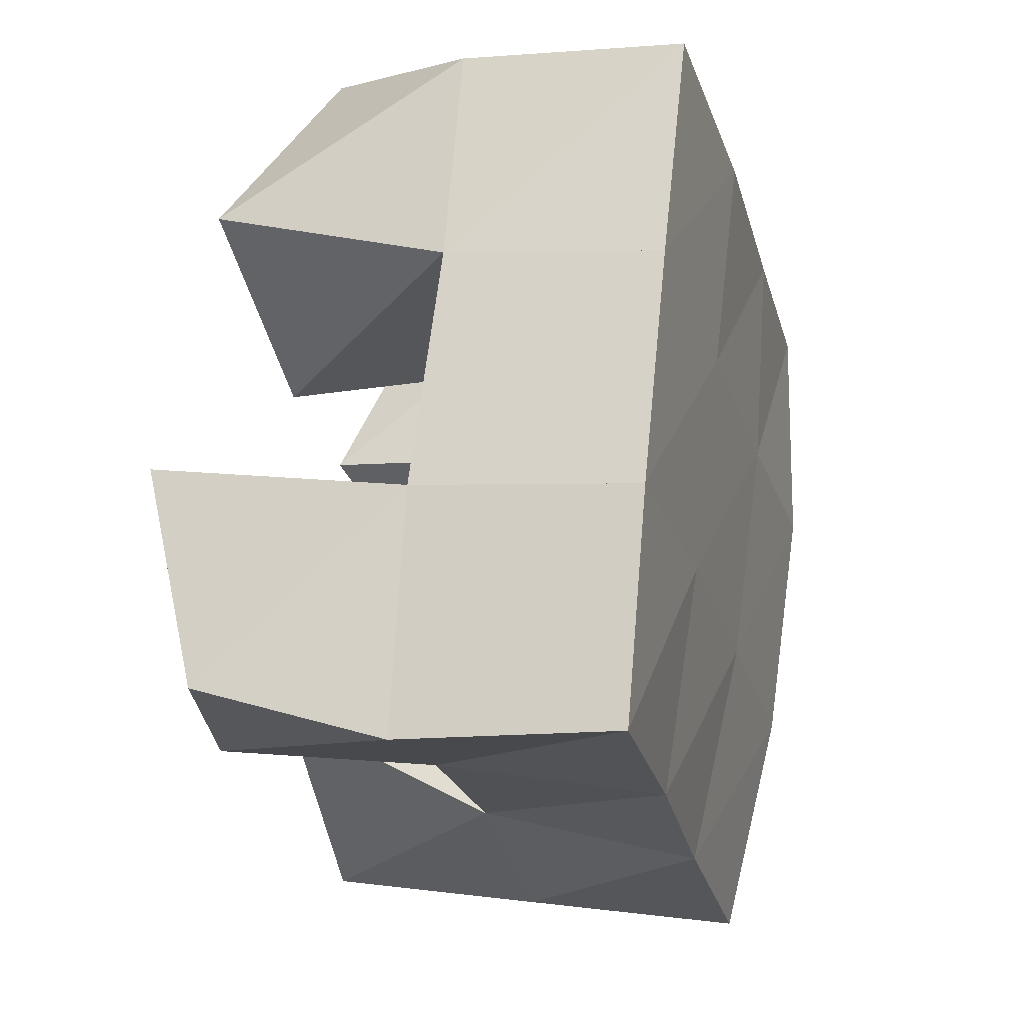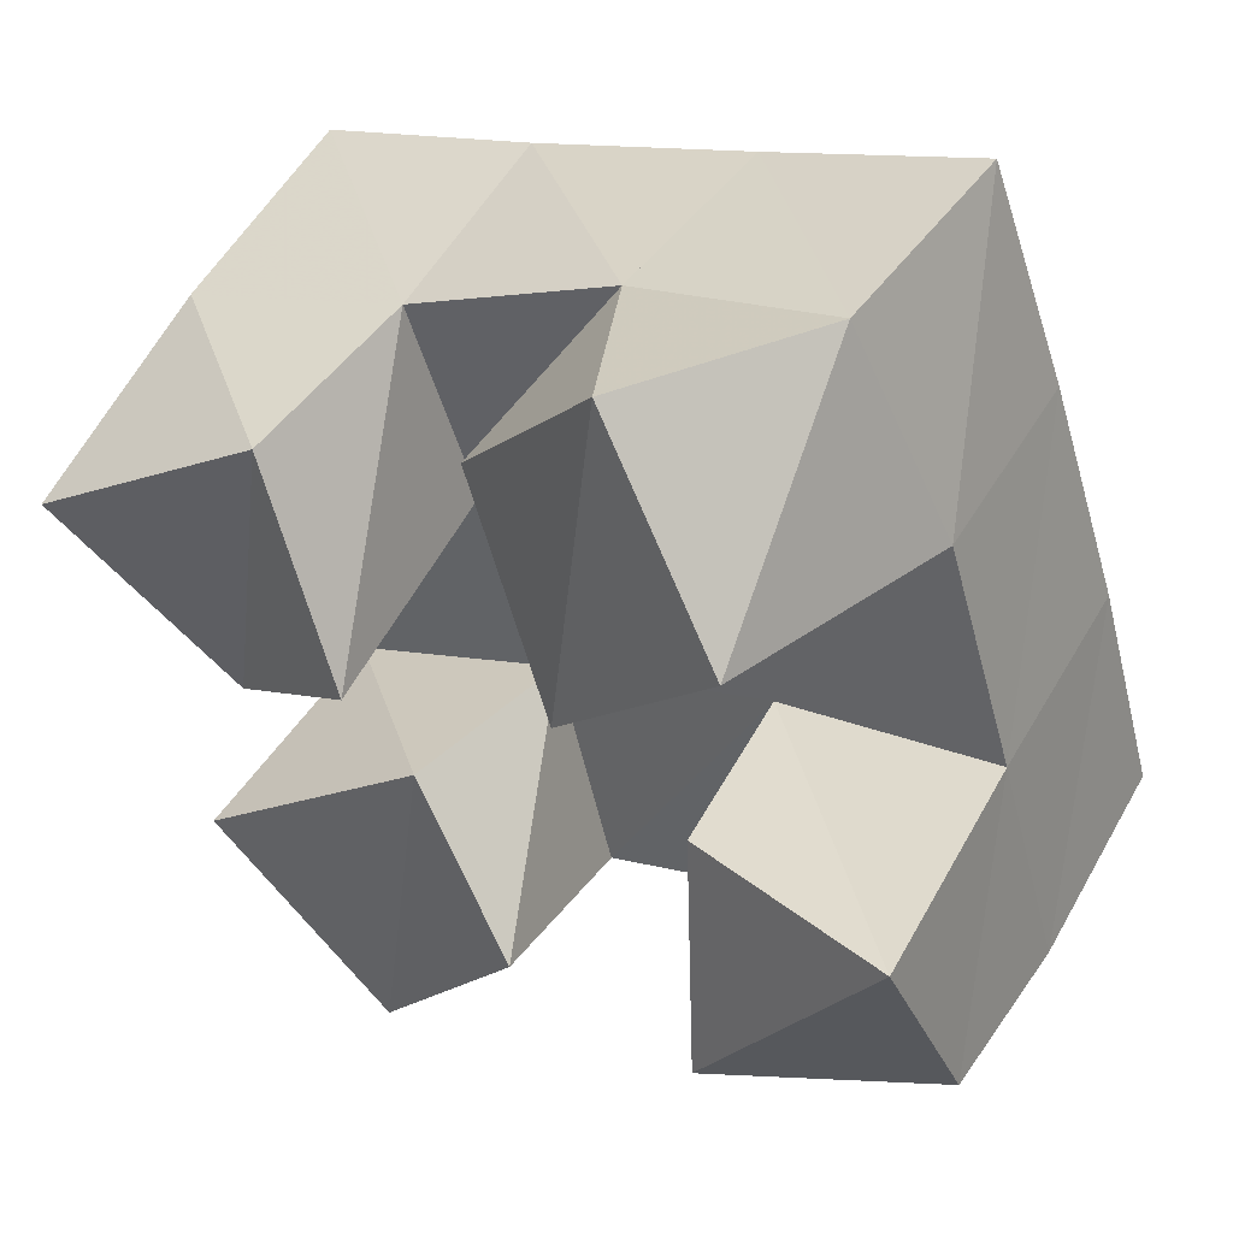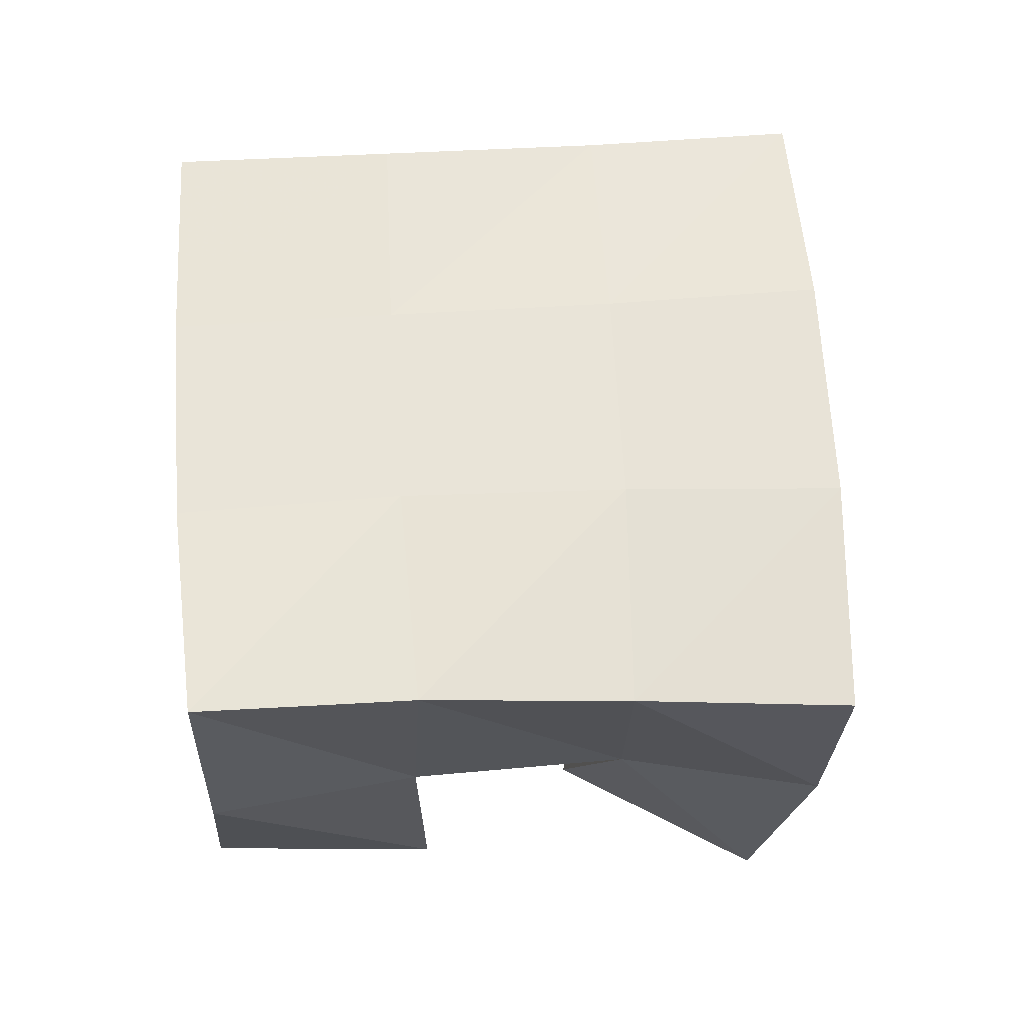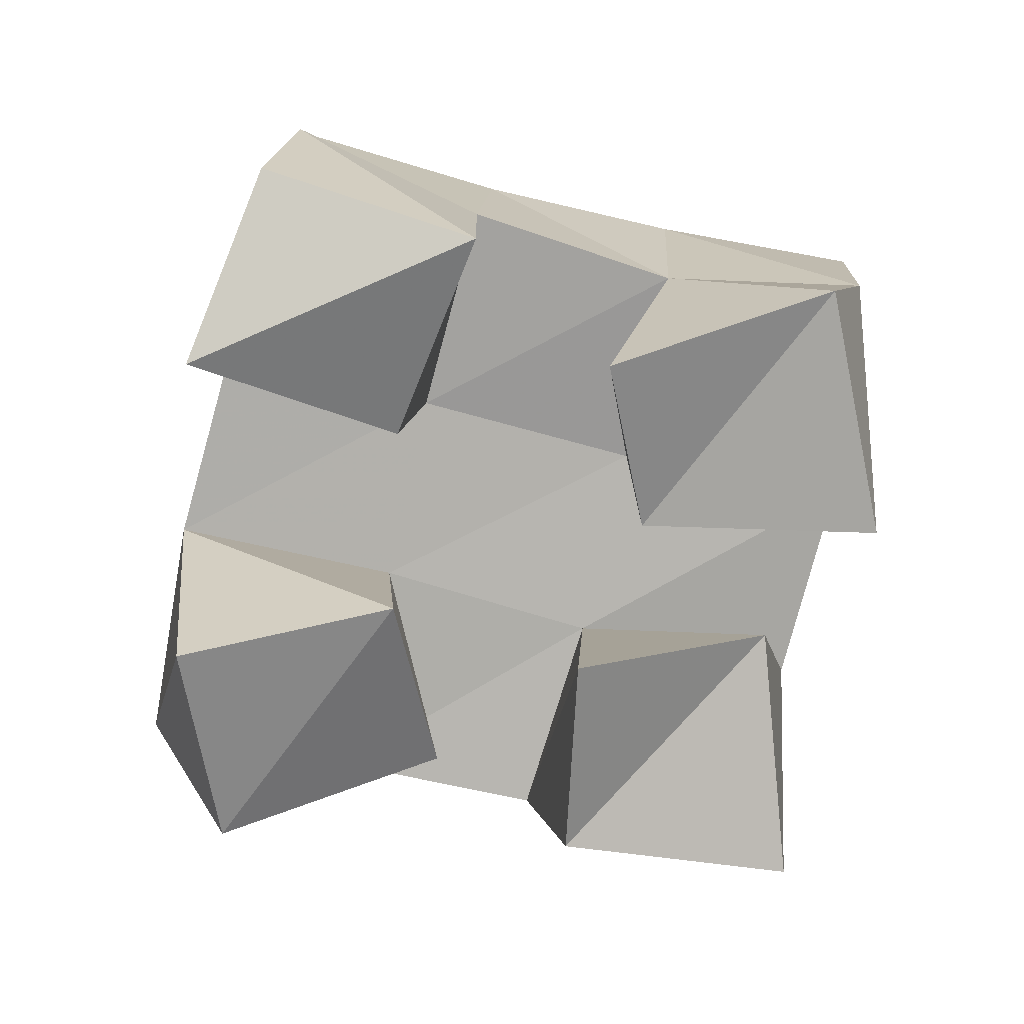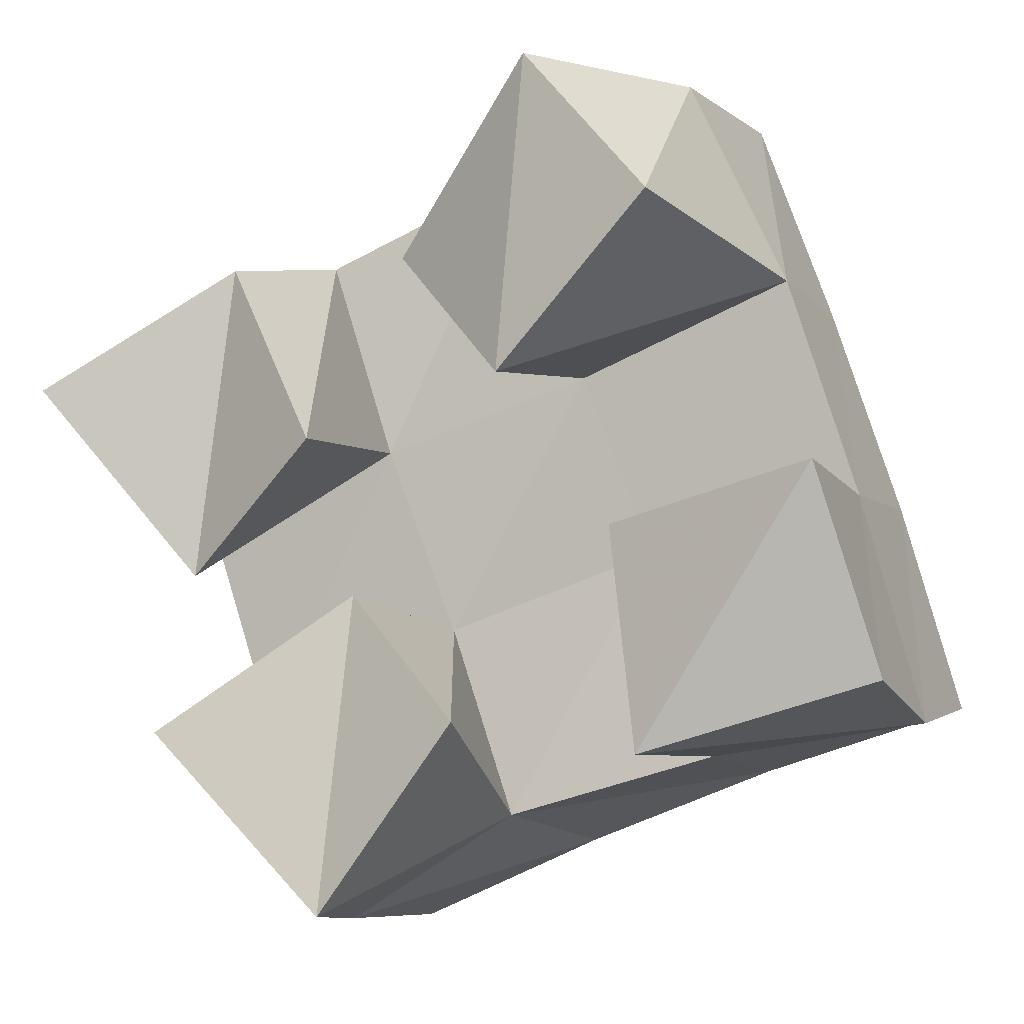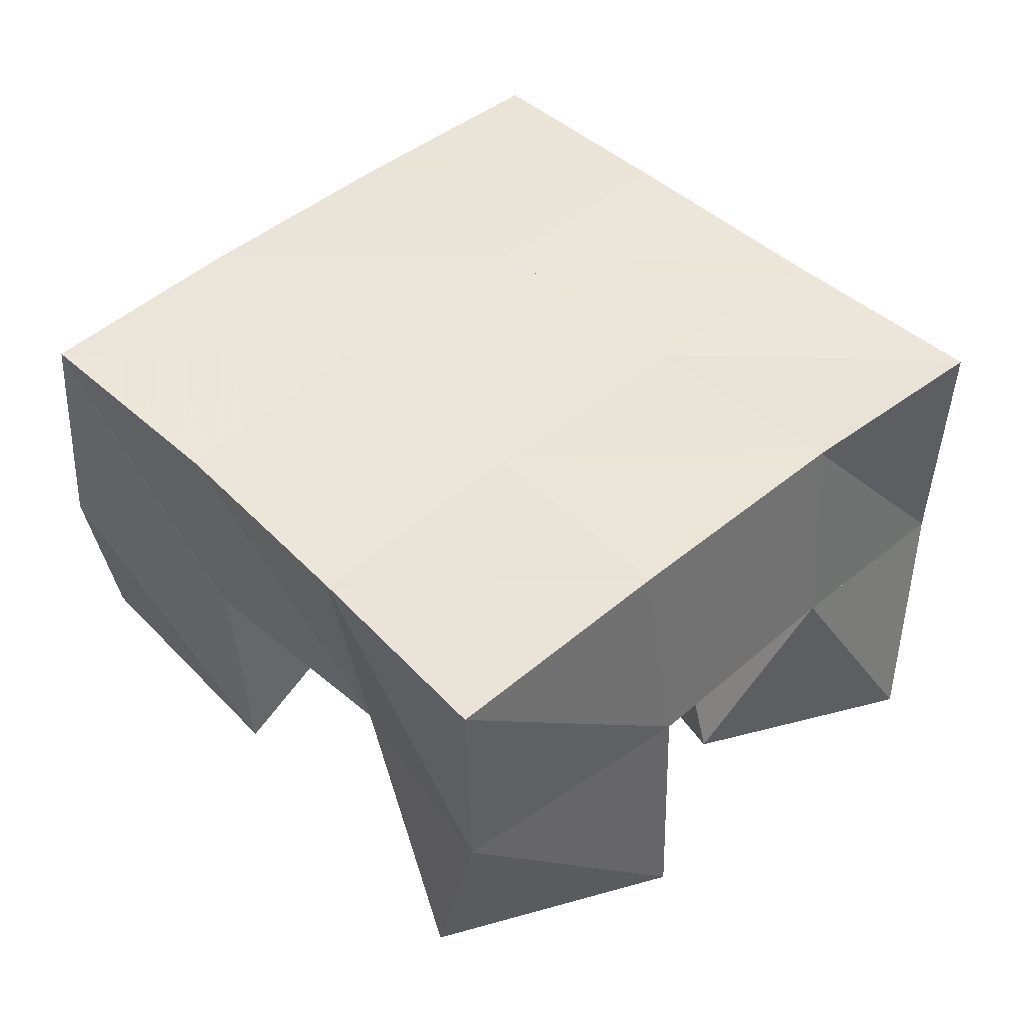
<metadata>
{"format":"obj","ext":"obj","renderer":"f3d","projection":"perspective","resolution":1024,"background":"white","views":[{"elev":-2.5,"azim":106.3,"up":"+Z"},{"elev":48.7,"azim":29.7,"up":"+Z"},{"elev":59.0,"azim":156.5,"up":"+Y"},{"elev":-79.8,"azim":145.4,"up":"+Y"},{"elev":-3.6,"azim":20.7,"up":"+Z"},{"elev":44.3,"azim":-153.6,"up":"+Y"}]}
</metadata>
<code>
v 2.958 0.1138 -0.1823
v 2.958 0.1564 -0.1921
v 2.947 0.1 -0.1372
v 2.944 0.1556 -0.1411
v 2.909 0.1 -0.1977
v 2.911 0.151 -0.1999
v 2.898 0.1163 -0.1488
v 2.894 0.1574 -0.1533
v 2.833 0.1 -0.1295
v 2.829 0.156 -0.1282
v 2.808 0.1144 -0.08881
v 2.815 0.1548 -0.08267
v 2.799 0.1123 -0.1589
v 2.779 0.161 -0.1474
v 2.764 0.1033 -0.1159
v 2.768 0.1506 -0.09812
v 2.867 0.1 -0.1913
v 2.863 0.1477 -0.2138
v 2.838 0.1137 -0.1638
v 2.845 0.1568 -0.171
v 2.835 0.102 -0.234
v 2.823 0.148 -0.239
v 2.794 0.1026 -0.1944
v 2.796 0.1568 -0.193
v 2.911 0.1 -0.07908
v 2.927 0.1578 -0.09129
v 2.878 0.1166 -0.0436
v 2.905 0.1553 -0.04503
v 2.876 0.1042 -0.1161
v 2.878 0.1581 -0.1117
v 2.844 0.1277 -0.08589
v 2.858 0.1602 -0.06248
v 2.957 0.2049 -0.1897
v 2.943 0.2051 -0.1415
v 2.91 0.2017 -0.2053
v 2.895 0.2051 -0.1576
v 2.866 0.1984 -0.2228
v 2.847 0.2045 -0.176
v 2.822 0.1976 -0.2427
v 2.802 0.2047 -0.1954
v 2.926 0.2054 -0.09277
v 2.878 0.2064 -0.1106
v 2.829 0.2063 -0.1283
v 2.783 0.207 -0.1444
v 2.908 0.2057 -0.04587
v 2.861 0.2072 -0.06497
v 2.813 0.2051 -0.08109
v 2.766 0.2029 -0.09521
f 1 2 4
f 3 1 4
f 2 6 8
f 4 2 8
f 6 5 7
f 8 6 7
f 5 1 3
f 7 5 3
f 8 7 3
f 4 8 3
f 2 1 5
f 6 2 5
f 9 10 12
f 11 9 12
f 10 14 16
f 12 10 16
f 14 13 15
f 16 14 15
f 13 9 11
f 15 13 11
f 16 15 11
f 12 16 11
f 10 9 13
f 14 10 13
f 17 18 20
f 19 17 20
f 18 22 24
f 20 18 24
f 22 21 23
f 24 22 23
f 21 17 19
f 23 21 19
f 24 23 19
f 20 24 19
f 18 17 21
f 22 18 21
f 25 26 28
f 27 25 28
f 26 30 32
f 28 26 32
f 30 29 31
f 32 30 31
f 29 25 27
f 31 29 27
f 32 31 27
f 28 32 27
f 26 25 29
f 30 26 29
f 2 33 34
f 4 2 34
f 33 35 36
f 34 33 36
f 35 6 8
f 36 35 8
f 6 2 4
f 8 6 4
f 36 8 4
f 34 36 4
f 33 2 6
f 35 33 6
f 6 35 36
f 8 6 36
f 35 37 38
f 36 35 38
f 37 18 20
f 38 37 20
f 18 6 8
f 20 18 8
f 38 20 8
f 36 38 8
f 35 6 18
f 37 35 18
f 18 37 38
f 20 18 38
f 37 39 40
f 38 37 40
f 39 22 24
f 40 39 24
f 22 18 20
f 24 22 20
f 40 24 20
f 38 40 20
f 37 18 22
f 39 37 22
f 4 34 41
f 26 4 41
f 34 36 42
f 41 34 42
f 36 8 30
f 42 36 30
f 8 4 26
f 30 8 26
f 42 30 26
f 41 42 26
f 34 4 8
f 36 34 8
f 8 36 42
f 30 8 42
f 36 38 43
f 42 36 43
f 38 20 10
f 43 38 10
f 20 8 30
f 10 20 30
f 43 10 30
f 42 43 30
f 36 8 20
f 38 36 20
f 20 38 43
f 10 20 43
f 38 40 44
f 43 38 44
f 40 24 14
f 44 40 14
f 24 20 10
f 14 24 10
f 44 14 10
f 43 44 10
f 38 20 24
f 40 38 24
f 26 41 45
f 28 26 45
f 41 42 46
f 45 41 46
f 42 30 32
f 46 42 32
f 30 26 28
f 32 30 28
f 46 32 28
f 45 46 28
f 41 26 30
f 42 41 30
f 30 42 46
f 32 30 46
f 42 43 47
f 46 42 47
f 43 10 12
f 47 43 12
f 10 30 32
f 12 10 32
f 47 12 32
f 46 47 32
f 42 30 10
f 43 42 10
f 10 43 47
f 12 10 47
f 43 44 48
f 47 43 48
f 44 14 16
f 48 44 16
f 14 10 12
f 16 14 12
f 48 16 12
f 47 48 12
f 43 10 14
f 44 43 14

</code>
